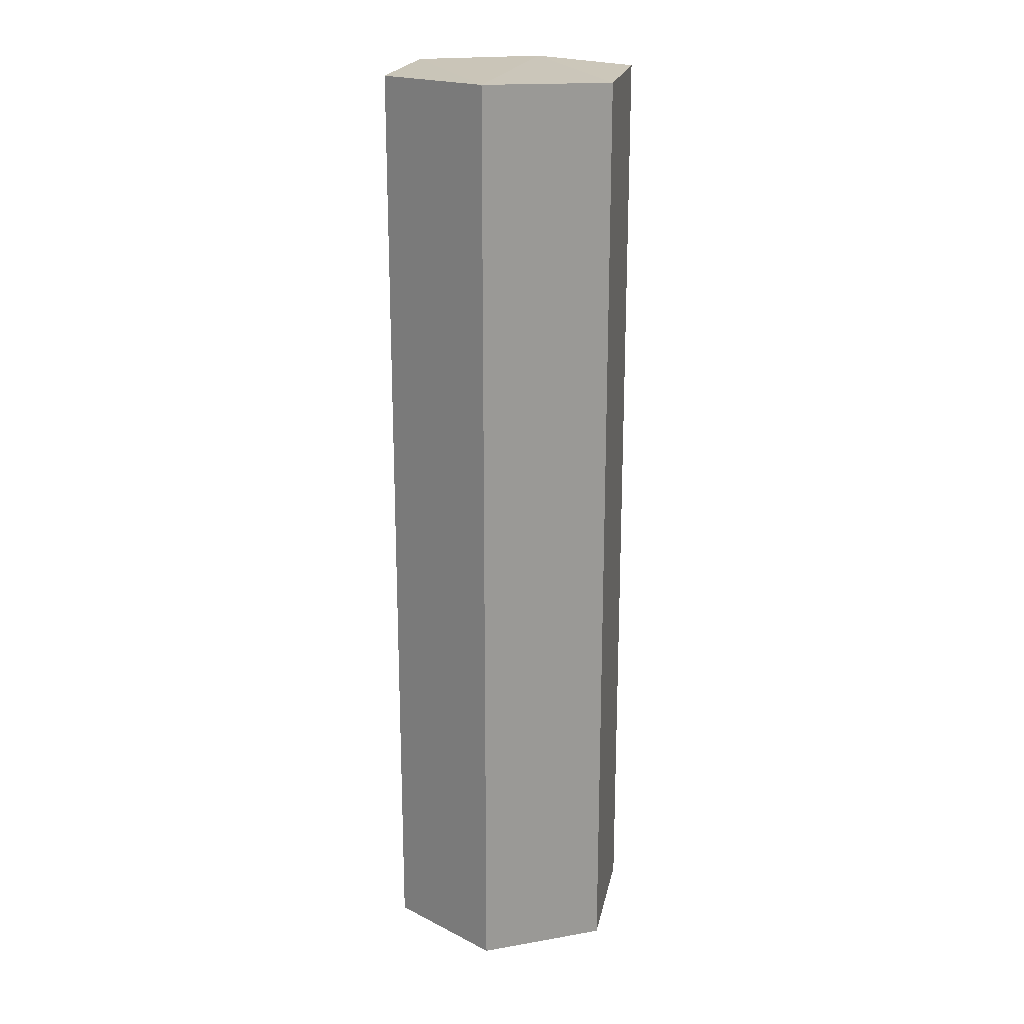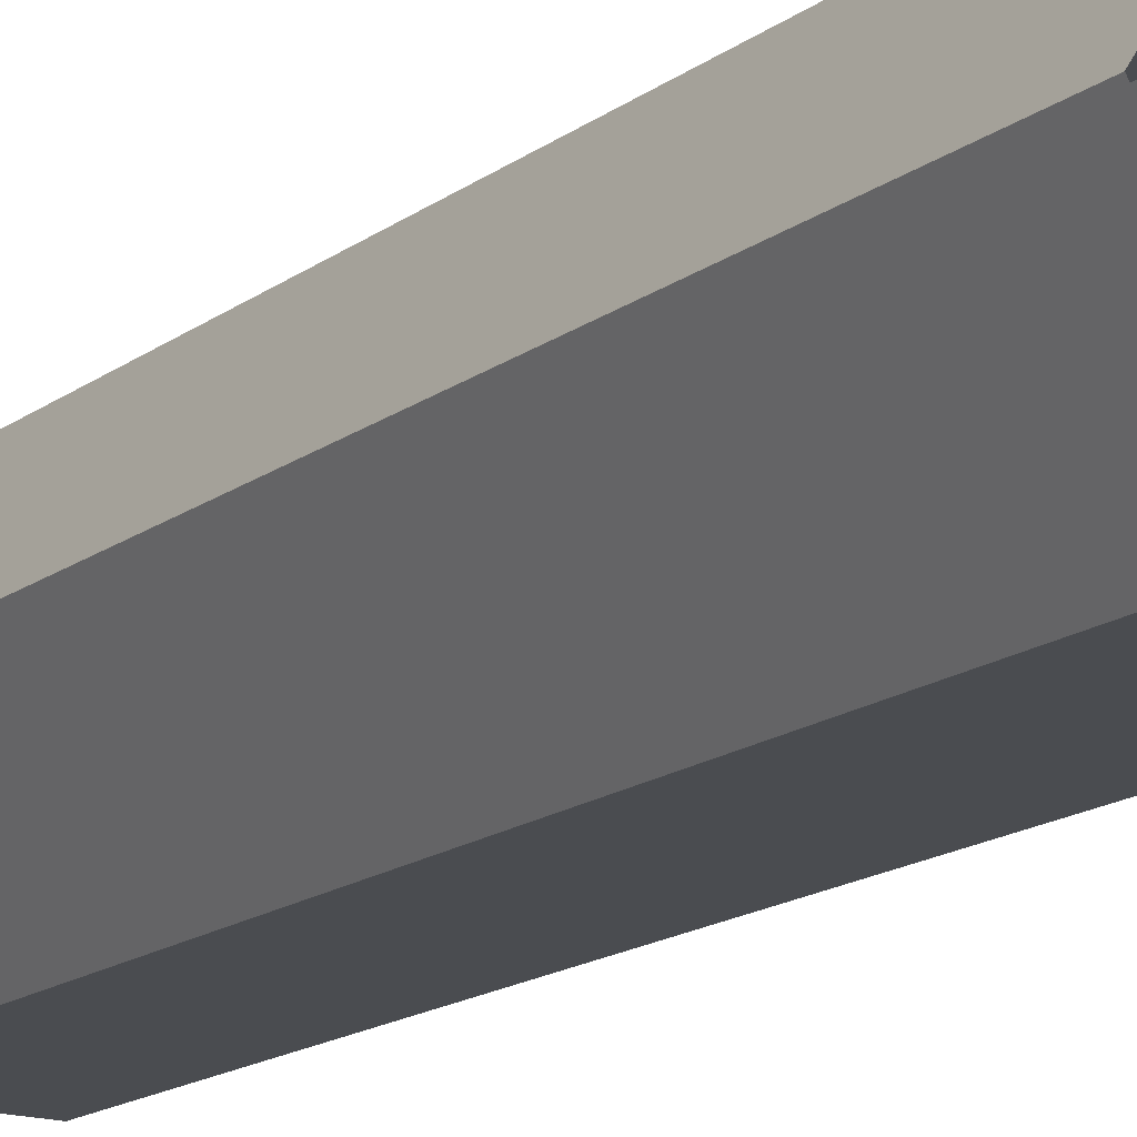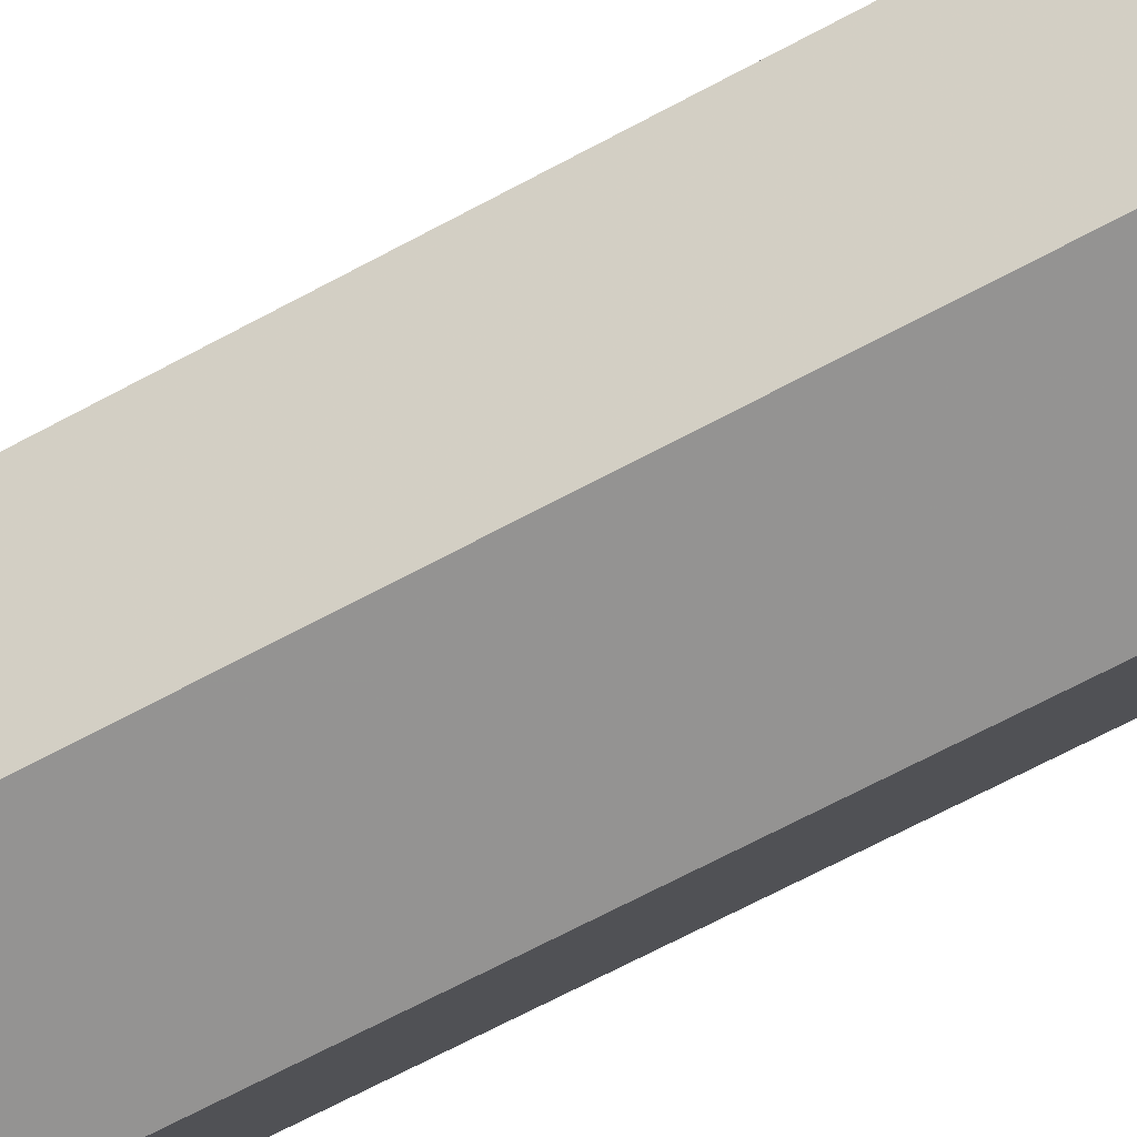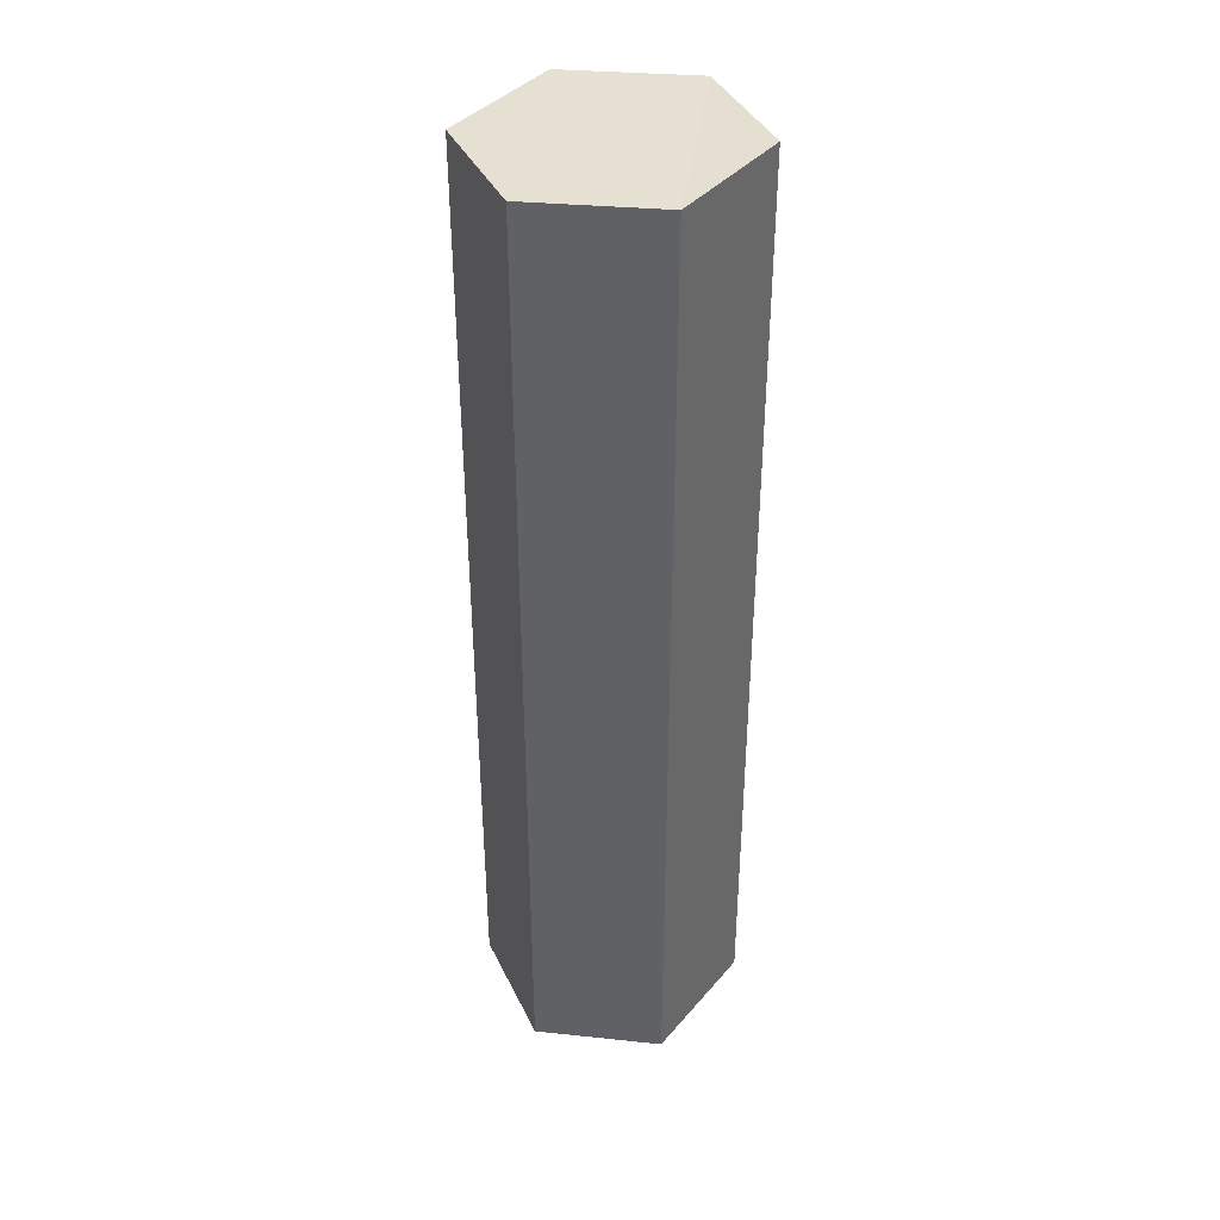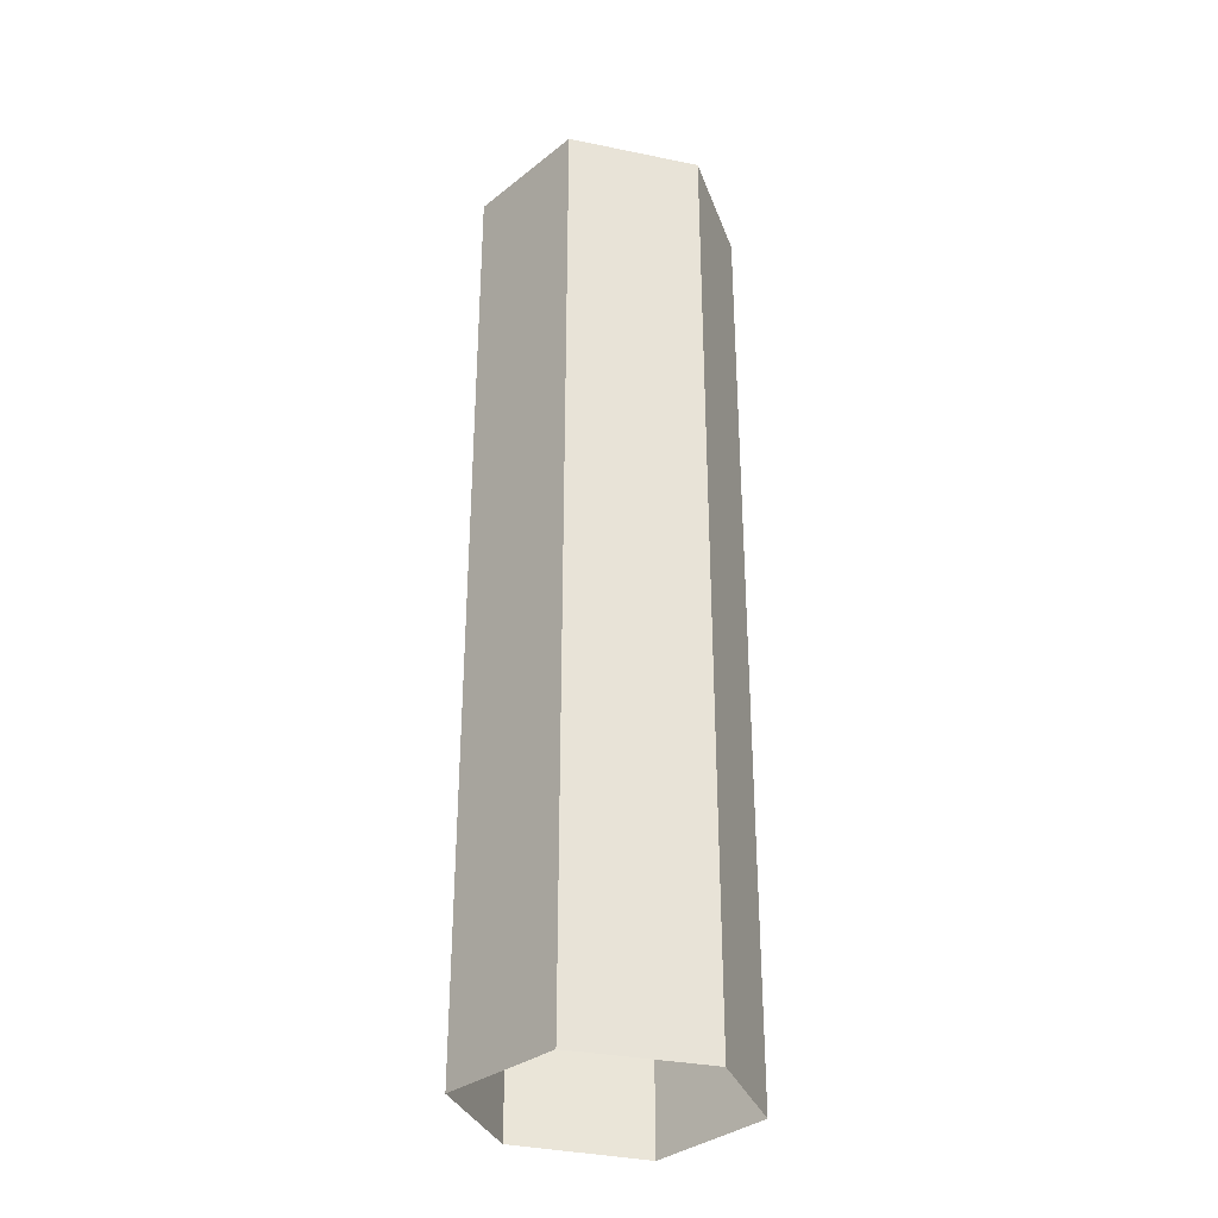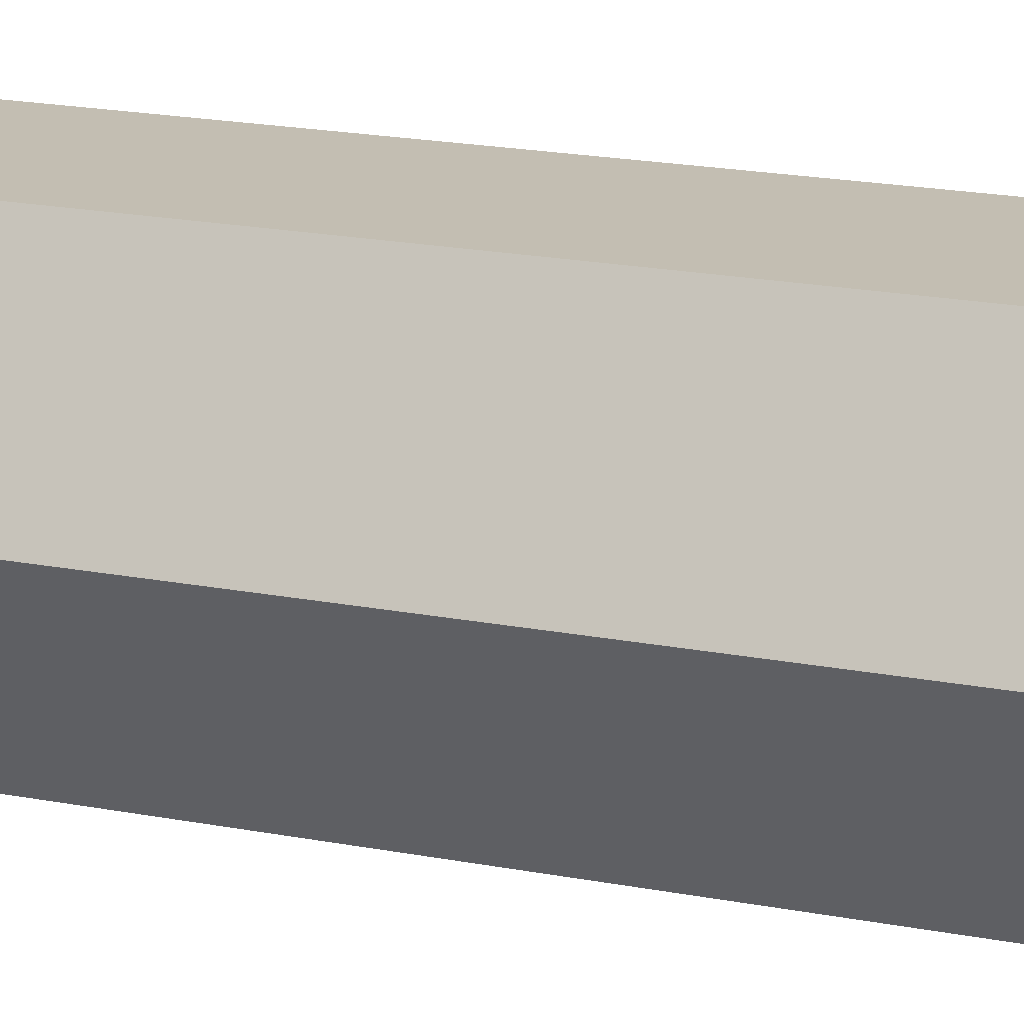
<metadata>
{"format":"obj","ext":"obj","renderer":"f3d","projection":"perspective","resolution":1024,"background":"white","views":[{"elev":20.3,"azim":-16.5,"up":"+Z"},{"elev":-15.1,"azim":147.7,"up":"+Y"},{"elev":-66.4,"azim":118.8,"up":"+Y"},{"elev":39.2,"azim":-171.7,"up":"+Z"},{"elev":-32.9,"azim":48.1,"up":"+Z"},{"elev":18.6,"azim":111.8,"up":"+Y"}]}
</metadata>
<code>
v 1.241e+05 7.855e+05 18.61
v 1.241e+05 7.855e+05 18.61
v 1.241e+05 7.855e+05 18.61
v 1.241e+05 7.855e+05 18.61
v 1.241e+05 7.855e+05 18.61
v 1.241e+05 7.855e+05 18.61
v 1.241e+05 7.855e+05 25.49
v 1.241e+05 7.855e+05 25.49
v 1.241e+05 7.855e+05 25.49
v 1.241e+05 7.855e+05 25.49
v 1.241e+05 7.855e+05 25.49
v 1.241e+05 7.855e+05 25.49
f 1 2 3
f 4 3 5
f 3 2 6
f 3 6 5
f 7 8 9
f 8 10 11
f 9 8 11
f 10 12 11
f 8 2 1
f 8 7 2
f 7 6 2
f 7 9 6
f 9 5 6
f 9 11 5
f 12 4 5
f 11 12 5
f 10 3 4
f 12 10 4
f 8 1 3
f 10 8 3

</code>
